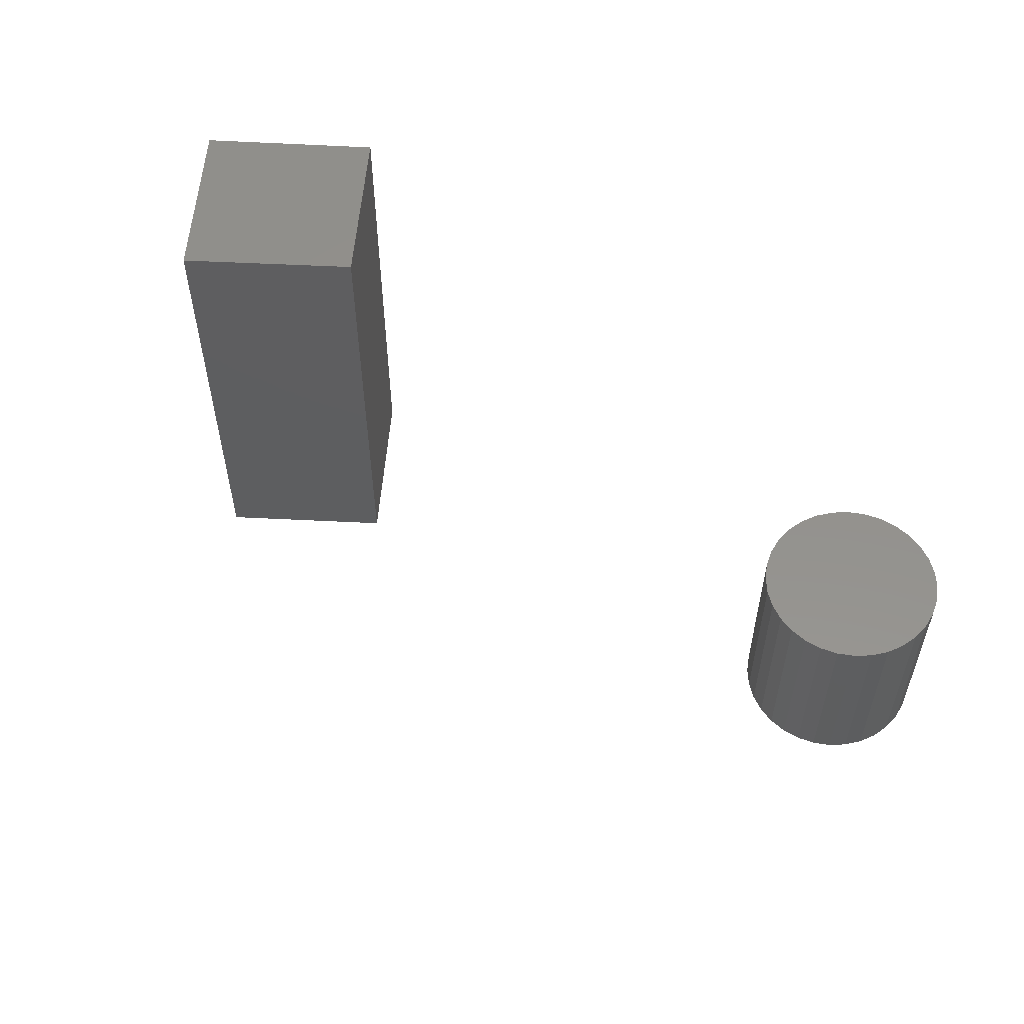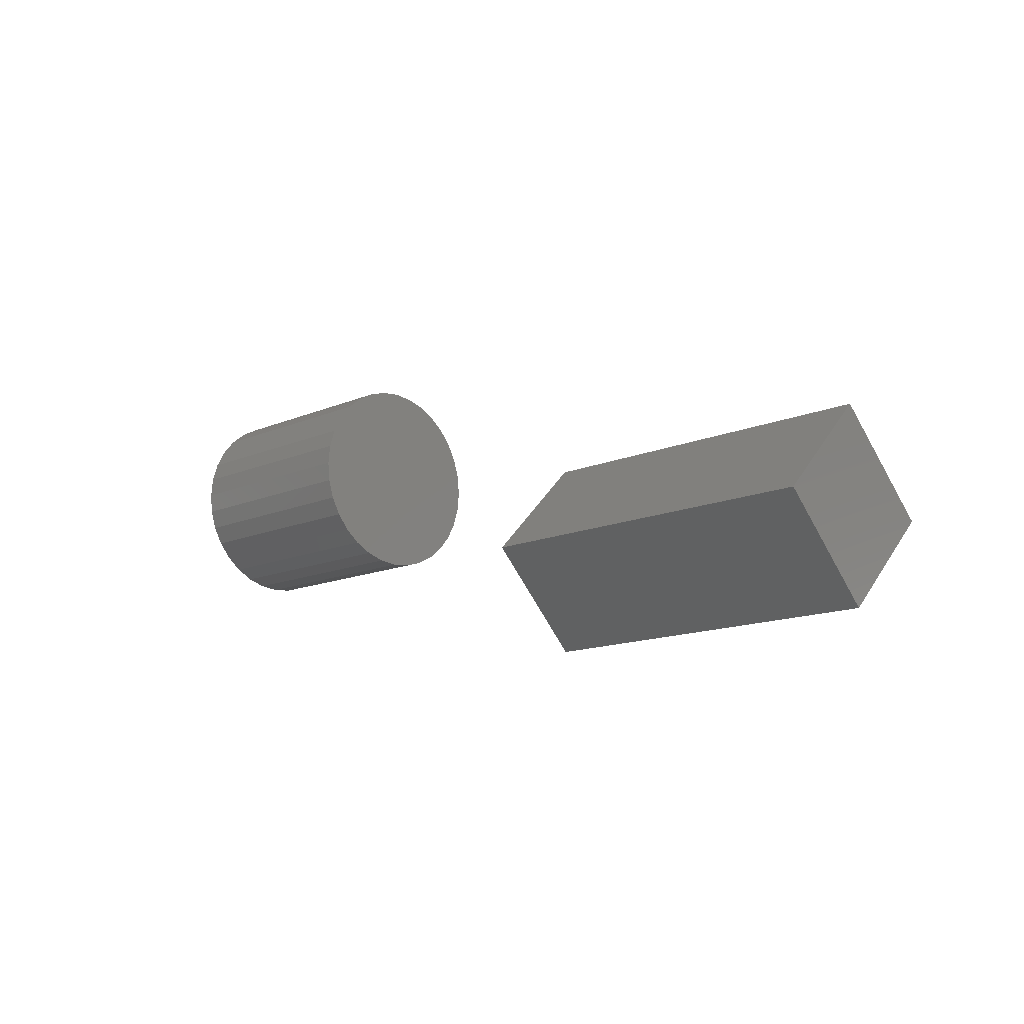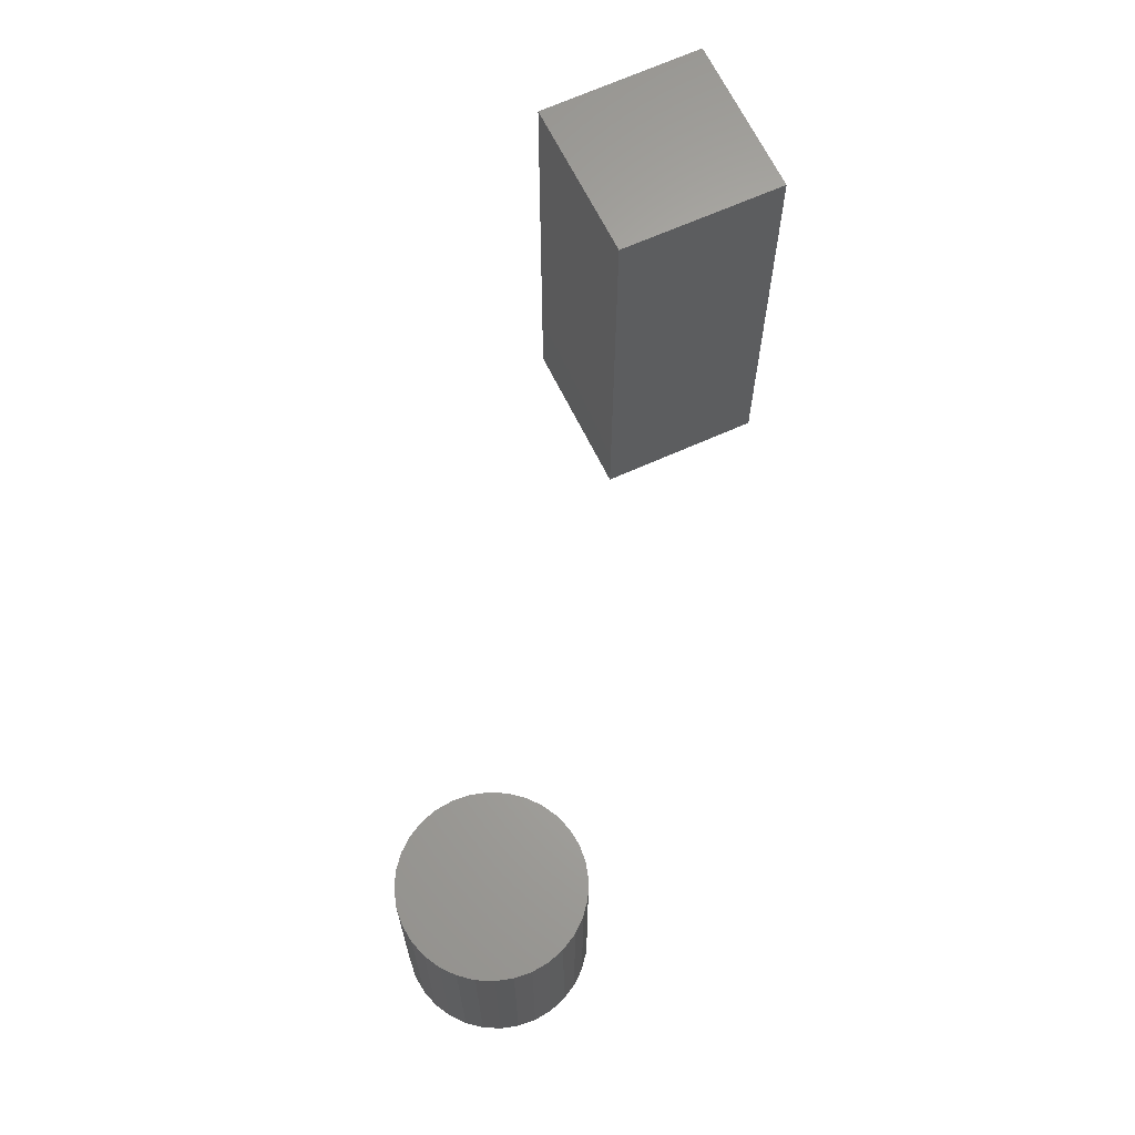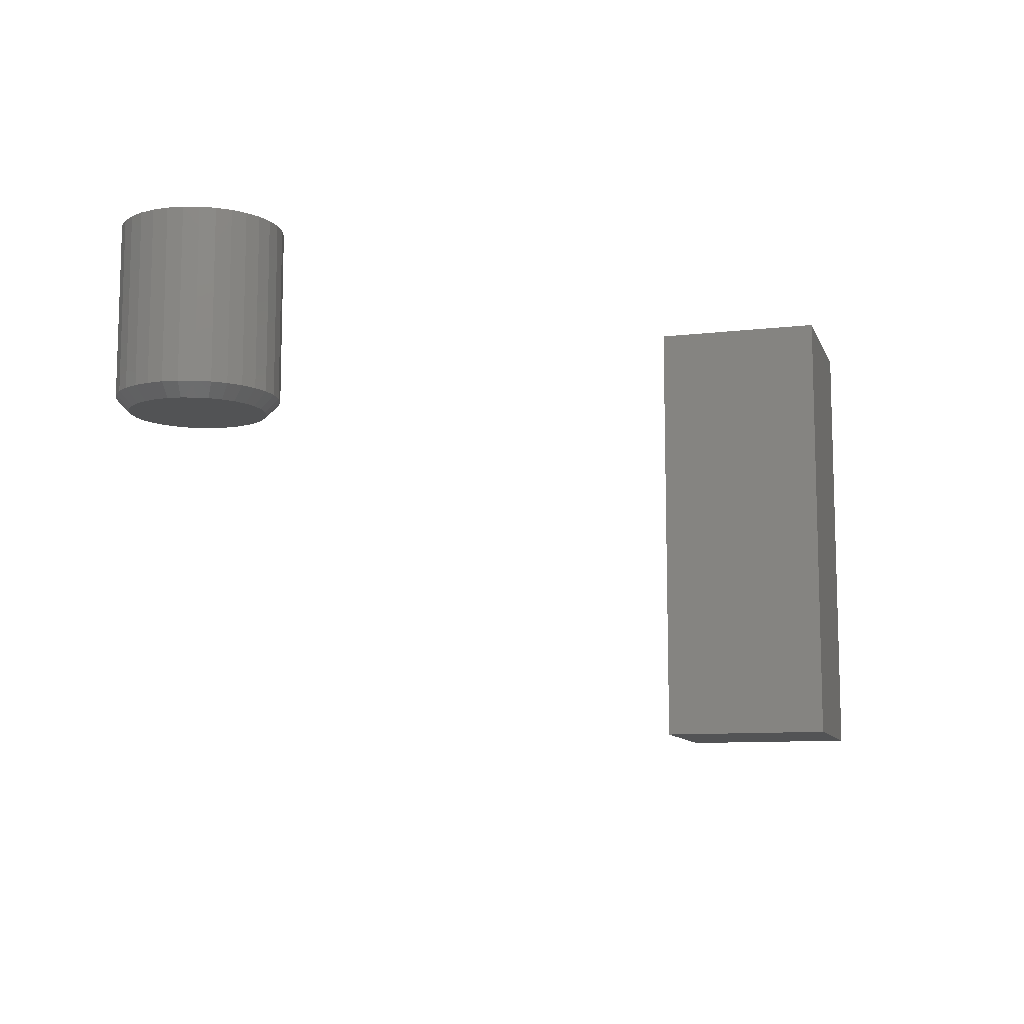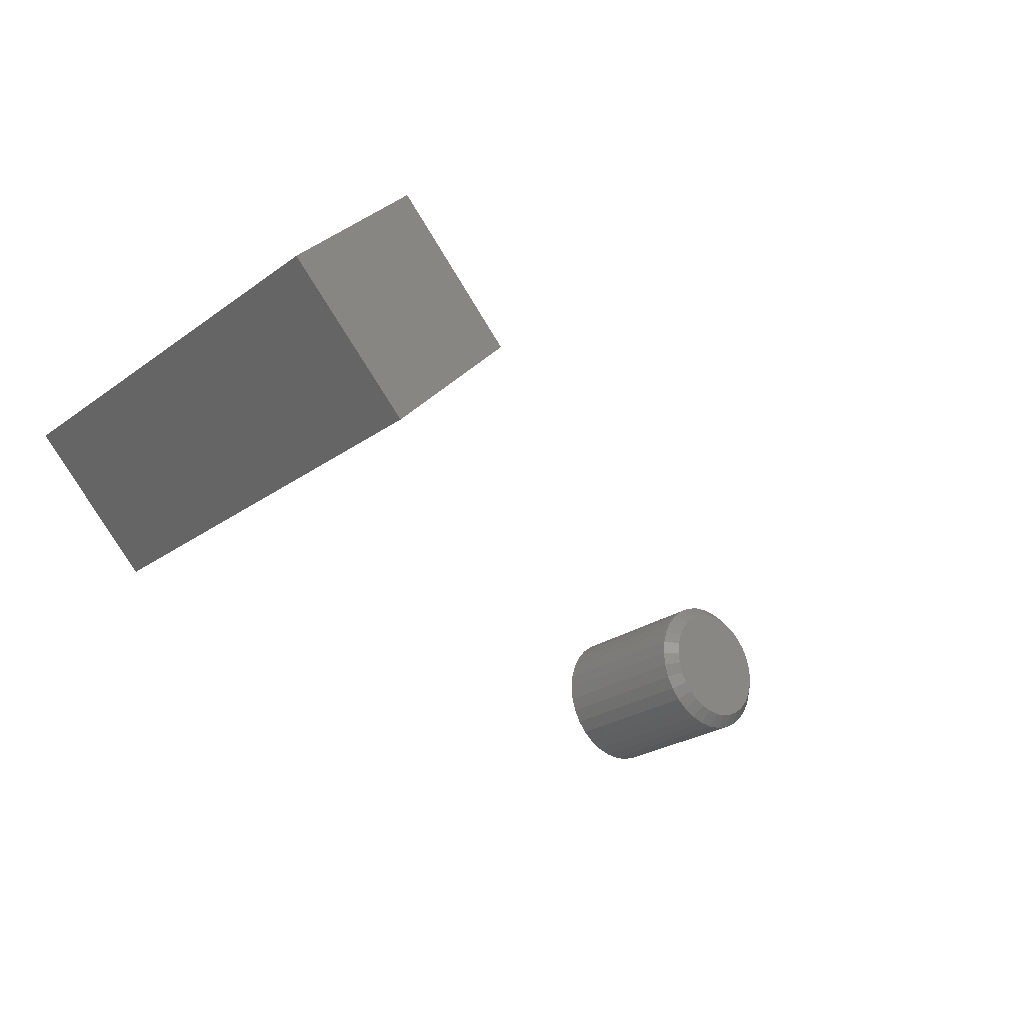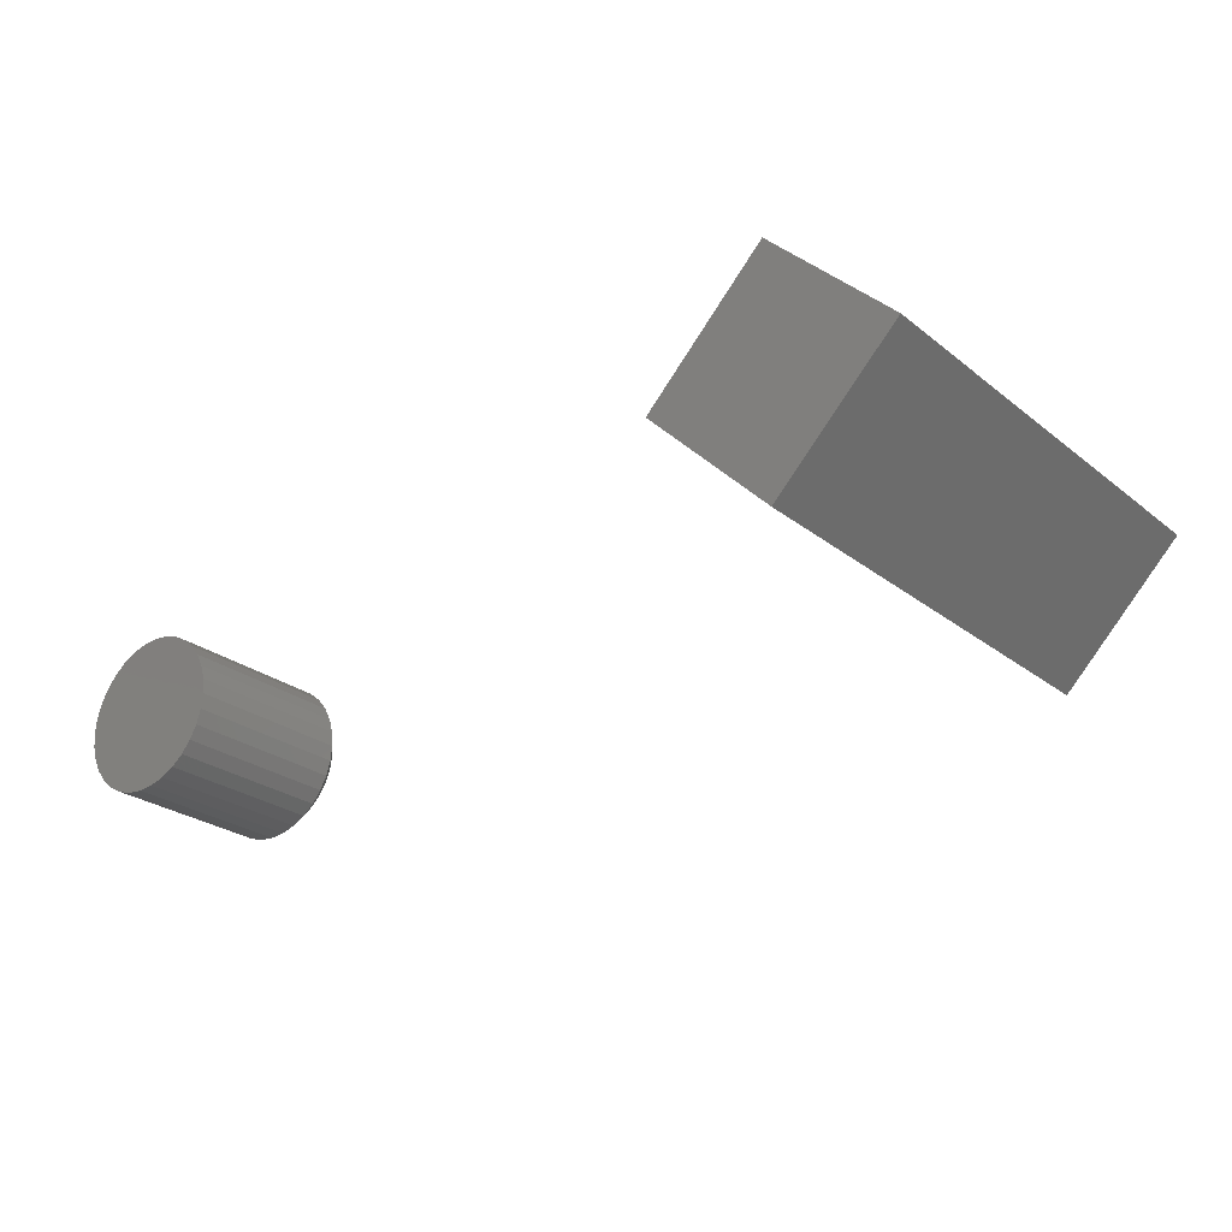
<metadata>
{"format":"stl","ext":"stl","renderer":"f3d","projection":"perspective","resolution":1024,"background":"white","views":[{"elev":55.1,"azim":48.6,"up":"+Y"},{"elev":-13.4,"azim":134.4,"up":"+Z"},{"elev":65.3,"azim":109.8,"up":"+Y"},{"elev":-10.1,"azim":151.1,"up":"+Y"},{"elev":-25.4,"azim":-41.3,"up":"+Z"},{"elev":-25.5,"azim":-141.1,"up":"+Z"}]}
</metadata>
<code>
# stl→obj: 104 verts, 200 faces
v 0.1688 8.327e-18 0.1375
v 0.2422 8.24e-18 0.0625
v 0.09375 -7.704e-34 0.0625
v 0.1688 -7.704e-34 -0.0125
v 0.1688 -0.2812 -0.0125
v 0.2422 -0.2812 0.0625
v 0.1688 -0.2812 0.1375
v 0.09375 -0.2812 0.0625
v 0.6079 -0.1094 0.04021
v 0.6002 -0.1094 0.03945
v 0.5928 -0.1094 0.0372
v 0.6156 -0.1094 0.03945
v 0.623 -0.1094 0.0372
v 0.5859 -0.1094 0.03355
v 0.6299 -0.1094 0.03355
v 0.5799 -0.1094 0.02863
v 0.6359 -0.1094 0.02863
v 0.575 -0.1094 0.02263
v 0.6408 -0.1094 0.02263
v 0.5713 -0.1094 0.0158
v 0.6444 -0.1094 0.0158
v 0.5691 -0.1094 0.008375
v 0.6467 -0.1094 0.008375
v 0.6467 -0.1094 -0.007059
v 0.5713 -0.1094 -0.01448
v 0.6444 -0.1094 -0.01448
v 0.575 -0.1094 -0.02132
v 0.6408 -0.1094 -0.02132
v 0.5799 -0.1094 -0.02731
v 0.6359 -0.1094 -0.02731
v 0.5859 -0.1094 -0.03223
v 0.6299 -0.1094 -0.03223
v 0.5928 -0.1094 -0.03589
v 0.623 -0.1094 -0.03589
v 0.6002 -0.1094 -0.03814
v 0.6079 -0.1094 -0.0389
v 0.6156 -0.1094 -0.03814
v 0.6475 -0.1094 0.0006579
v 0.5683 -0.1094 0.0006579
v 0.5691 -0.1094 -0.007059
v 0.6553 1.579e-16 0.0006579
v 0.6553 -0.1016 0.0006579
v 0.6544 1.572e-16 -0.008583
v 0.6544 -0.1016 -0.008583
v 0.6517 1.564e-16 -0.01747
v 0.6517 -0.1016 -0.01747
v 0.6473 1.554e-16 -0.02566
v 0.6473 -0.1016 -0.02566
v 0.6414 1.543e-16 -0.03284
v 0.6414 -0.1016 -0.03284
v 0.6342 1.531e-16 -0.03873
v 0.6342 -0.1016 -0.03873
v 0.626 1.519e-16 -0.0431
v 0.626 -0.1016 -0.0431
v 0.6171 1.508e-16 -0.0458
v 0.6171 -0.1016 -0.0458
v 0.6079 1.497e-16 -0.04671
v 0.6079 -0.1016 -0.04671
v 0.5987 1.487e-16 -0.0458
v 0.5987 -0.1016 -0.0458
v 0.5898 1.479e-16 -0.0431
v 0.5898 -0.1016 -0.0431
v 0.5816 1.473e-16 -0.03873
v 0.5816 -0.1016 -0.03873
v 0.5744 1.468e-16 -0.03284
v 0.5744 -0.1016 -0.03284
v 0.5685 1.466e-16 -0.02566
v 0.5685 -0.1016 -0.02566
v 0.5641 1.467e-16 -0.01747
v 0.5641 -0.1016 -0.01747
v 0.5614 1.469e-16 -0.008583
v 0.5614 -0.1016 -0.008583
v 0.5605 1.474e-16 0.0006579
v 0.5605 -0.1016 0.0006579
v 0.5614 1.481e-16 0.009899
v 0.5614 -0.1016 0.009899
v 0.5641 1.489e-16 0.01879
v 0.5641 -0.1016 0.01879
v 0.5685 1.499e-16 0.02697
v 0.5685 -0.1016 0.02697
v 0.5744 1.51e-16 0.03415
v 0.5744 -0.1016 0.03415
v 0.5816 1.522e-16 0.04004
v 0.5816 -0.1016 0.04004
v 0.5898 1.534e-16 0.04442
v 0.5898 -0.1016 0.04442
v 0.5987 1.545e-16 0.04712
v 0.5987 -0.1016 0.04712
v 0.6079 1.556e-16 0.04803
v 0.6079 -0.1016 0.04803
v 0.6171 1.566e-16 0.04712
v 0.6171 -0.1016 0.04712
v 0.626 1.574e-16 0.04442
v 0.626 -0.1016 0.04442
v 0.6342 1.58e-16 0.04004
v 0.6342 -0.1016 0.04004
v 0.6414 1.585e-16 0.03415
v 0.6414 -0.1016 0.03415
v 0.6473 1.587e-16 0.02697
v 0.6473 -0.1016 0.02697
v 0.6517 1.586e-16 0.01879
v 0.6517 -0.1016 0.01879
v 0.6544 1.584e-16 0.009899
v 0.6544 -0.1016 0.009899
f 1 2 3
f 3 2 4
f 4 2 5
f 5 2 6
f 1 3 7
f 7 3 8
f 3 4 8
f 8 4 5
f 2 1 6
f 6 1 7
f 5 6 8
f 8 6 7
f 9 10 11
f 12 9 11
f 12 11 13
f 13 11 14
f 13 14 15
f 15 14 16
f 15 16 17
f 17 16 18
f 17 18 19
f 19 18 20
f 19 20 21
f 21 20 22
f 21 22 23
f 24 25 26
f 26 25 27
f 26 27 28
f 28 27 29
f 28 29 30
f 30 29 31
f 30 31 32
f 32 31 33
f 32 33 34
f 34 33 35
f 34 35 36
f 34 36 37
f 23 22 38
f 38 22 39
f 38 39 24
f 24 39 40
f 24 40 25
f 41 42 43
f 43 42 44
f 43 44 45
f 45 44 46
f 45 46 47
f 47 46 48
f 47 48 49
f 49 48 50
f 49 50 51
f 51 50 52
f 51 52 53
f 53 52 54
f 53 54 55
f 55 54 56
f 55 56 57
f 57 56 58
f 57 58 59
f 59 58 60
f 59 60 61
f 61 60 62
f 61 62 63
f 63 62 64
f 63 64 65
f 65 64 66
f 65 66 67
f 67 66 68
f 67 68 69
f 69 68 70
f 69 70 71
f 71 70 72
f 71 72 73
f 73 72 74
f 73 74 75
f 75 74 76
f 75 76 77
f 77 76 78
f 77 78 79
f 79 78 80
f 79 80 81
f 81 80 82
f 81 82 83
f 83 82 84
f 83 84 85
f 85 84 86
f 85 86 87
f 87 86 88
f 87 88 89
f 89 88 90
f 89 90 91
f 91 90 92
f 91 92 93
f 93 92 94
f 93 94 95
f 95 94 96
f 95 96 97
f 97 96 98
f 97 98 99
f 99 98 100
f 99 100 101
f 101 100 102
f 101 102 103
f 103 102 104
f 103 104 41
f 41 104 42
f 38 24 42
f 24 44 42
f 74 72 39
f 72 40 39
f 72 70 25
f 40 72 25
f 68 66 27
f 27 70 68
f 25 70 27
f 64 62 33
f 31 64 33
f 31 29 64
f 60 58 35
f 35 62 60
f 33 62 35
f 56 54 34
f 37 56 34
f 37 36 56
f 52 50 32
f 32 54 52
f 34 54 32
f 48 46 26
f 28 48 26
f 28 30 48
f 24 46 44
f 26 46 24
f 29 27 66
f 66 64 29
f 36 35 58
f 58 56 36
f 30 32 50
f 50 48 30
f 39 22 74
f 22 76 74
f 42 104 38
f 104 23 38
f 104 102 21
f 23 104 21
f 100 98 19
f 19 102 100
f 21 102 19
f 96 94 13
f 15 96 13
f 15 17 96
f 92 90 12
f 12 94 92
f 13 94 12
f 88 86 11
f 10 88 11
f 10 9 88
f 84 82 14
f 14 86 84
f 11 86 14
f 80 78 20
f 18 80 20
f 18 16 80
f 22 78 76
f 20 78 22
f 17 19 98
f 98 96 17
f 9 12 90
f 90 88 9
f 16 14 82
f 82 80 16
f 85 87 89
f 85 89 91
f 93 85 91
f 83 85 93
f 95 83 93
f 81 83 95
f 97 81 95
f 79 81 97
f 99 79 97
f 77 79 99
f 101 77 99
f 75 77 101
f 103 75 101
f 45 69 43
f 67 69 45
f 47 67 45
f 65 67 47
f 49 65 47
f 63 65 49
f 51 63 49
f 61 63 51
f 53 61 51
f 59 61 53
f 57 59 53
f 55 57 53
f 69 71 43
f 43 71 73
f 43 73 41
f 41 73 75
f 41 75 103

</code>
